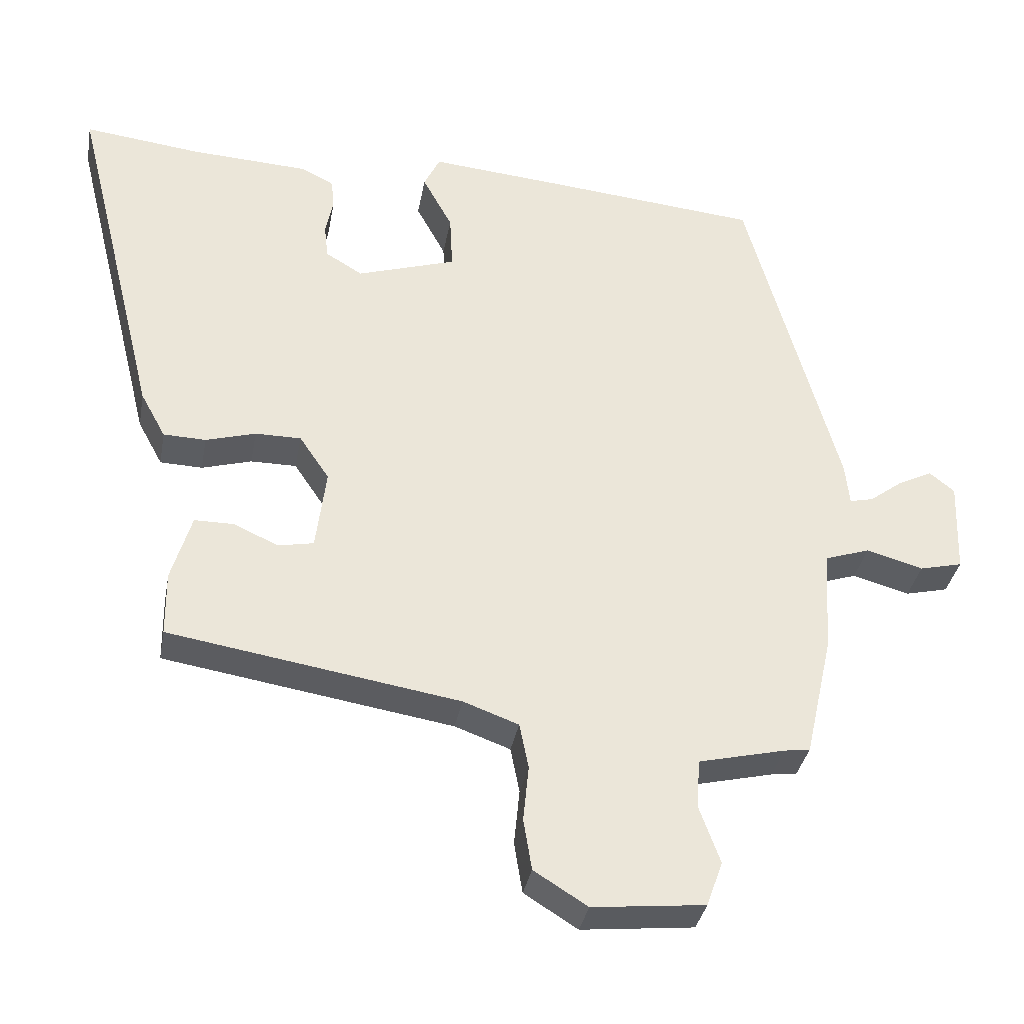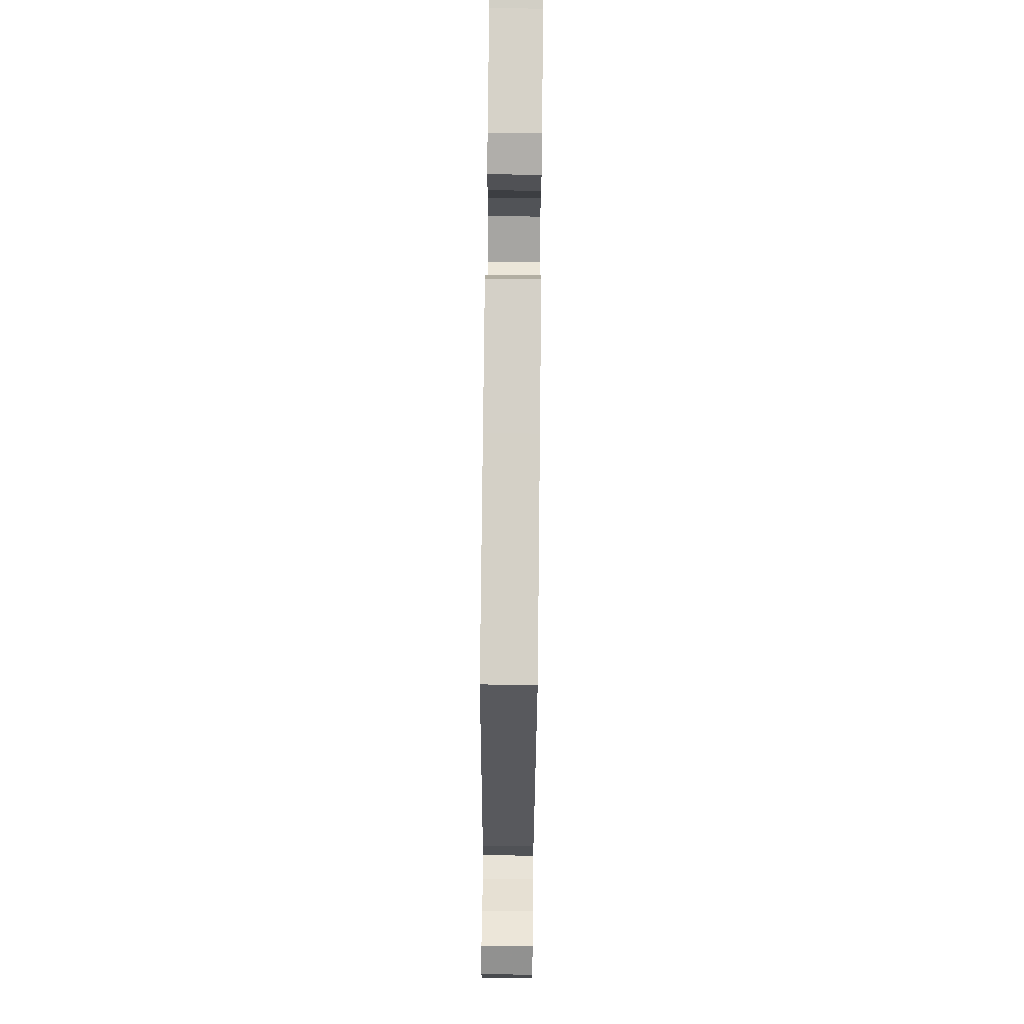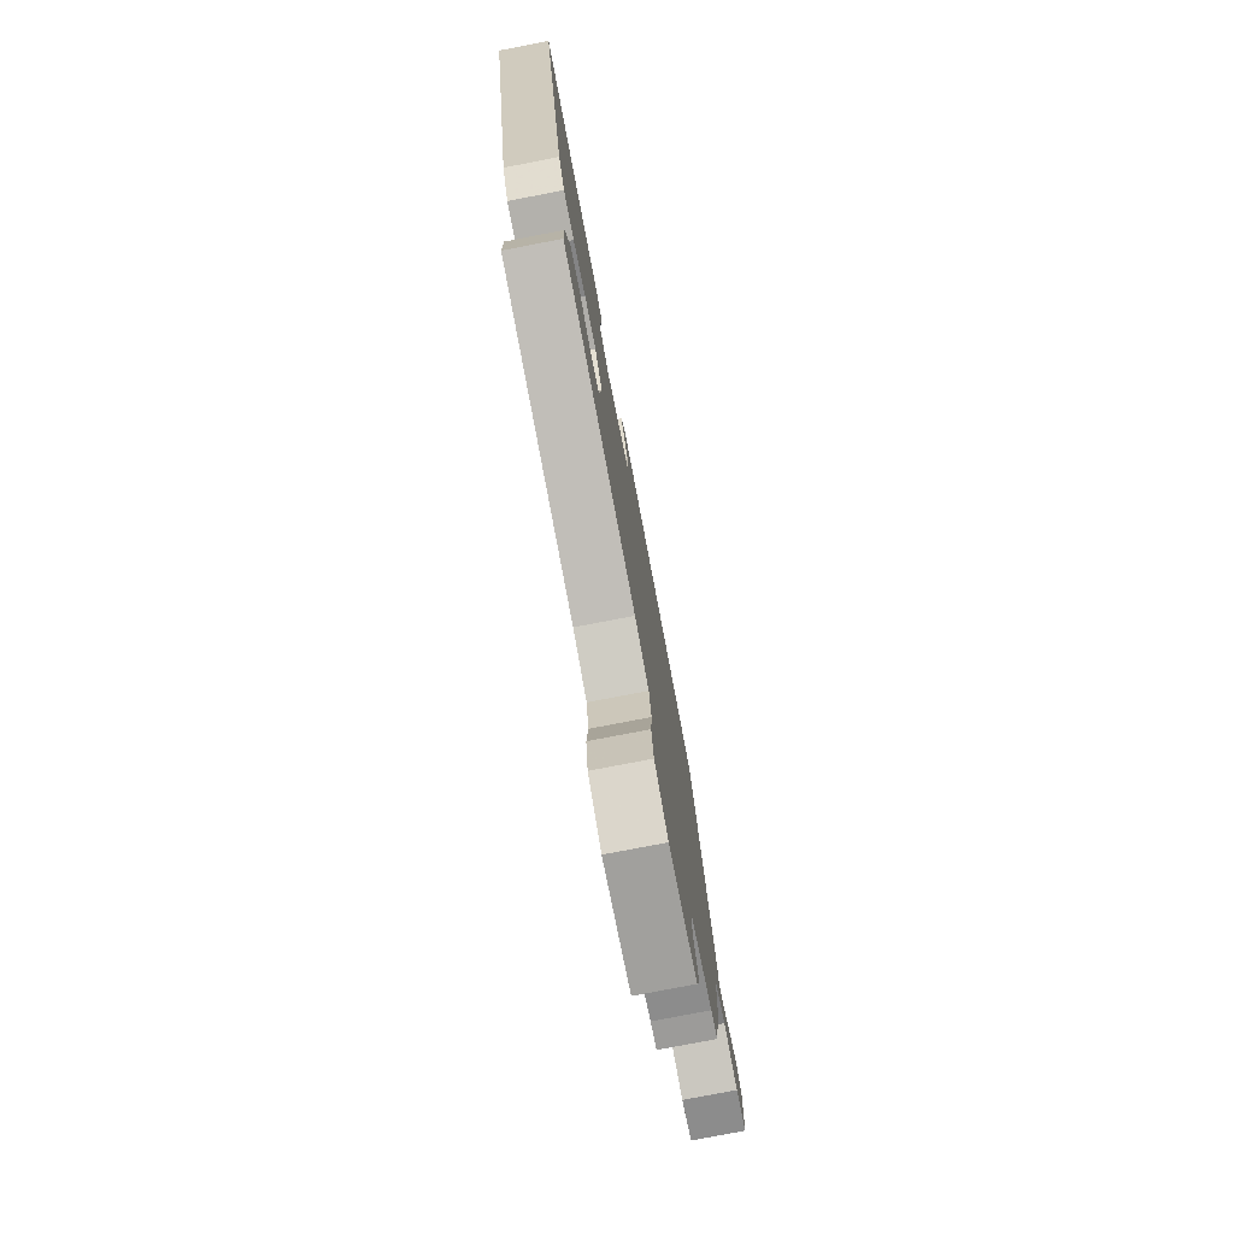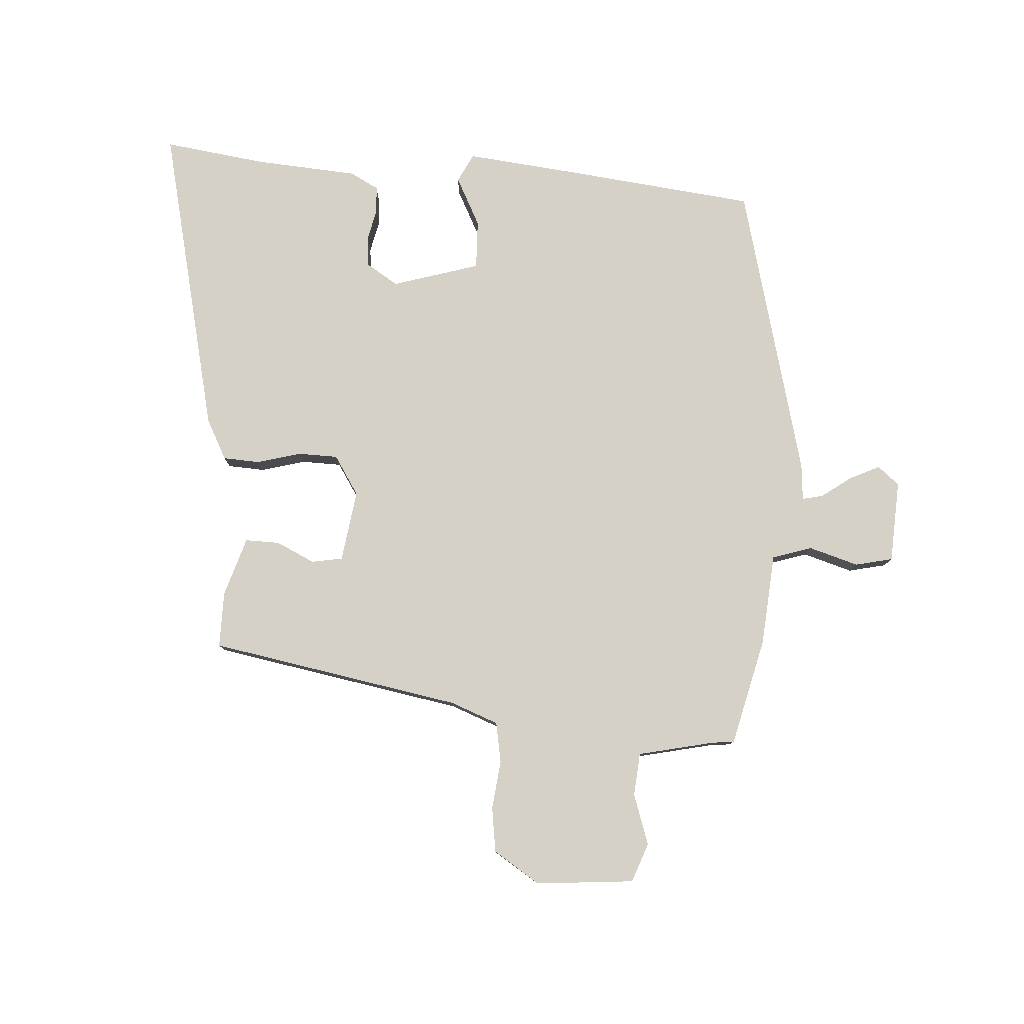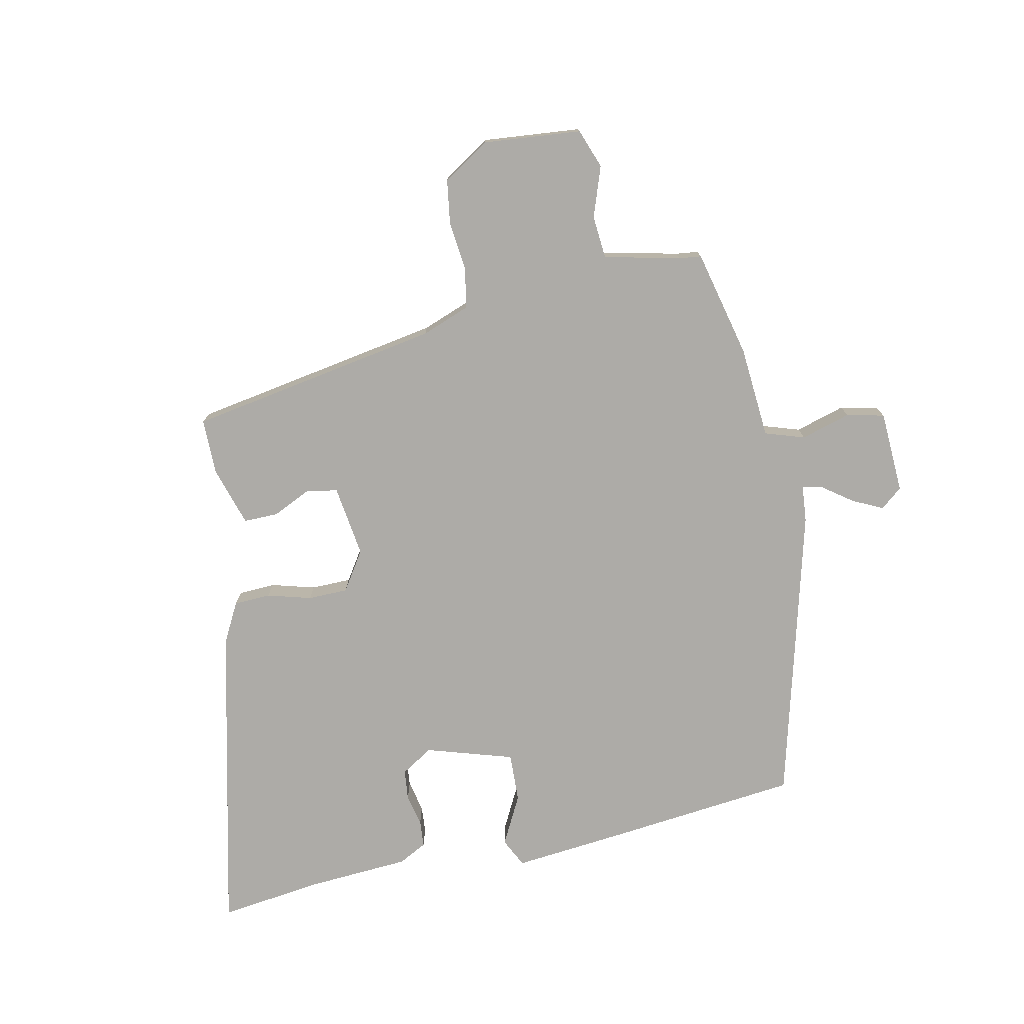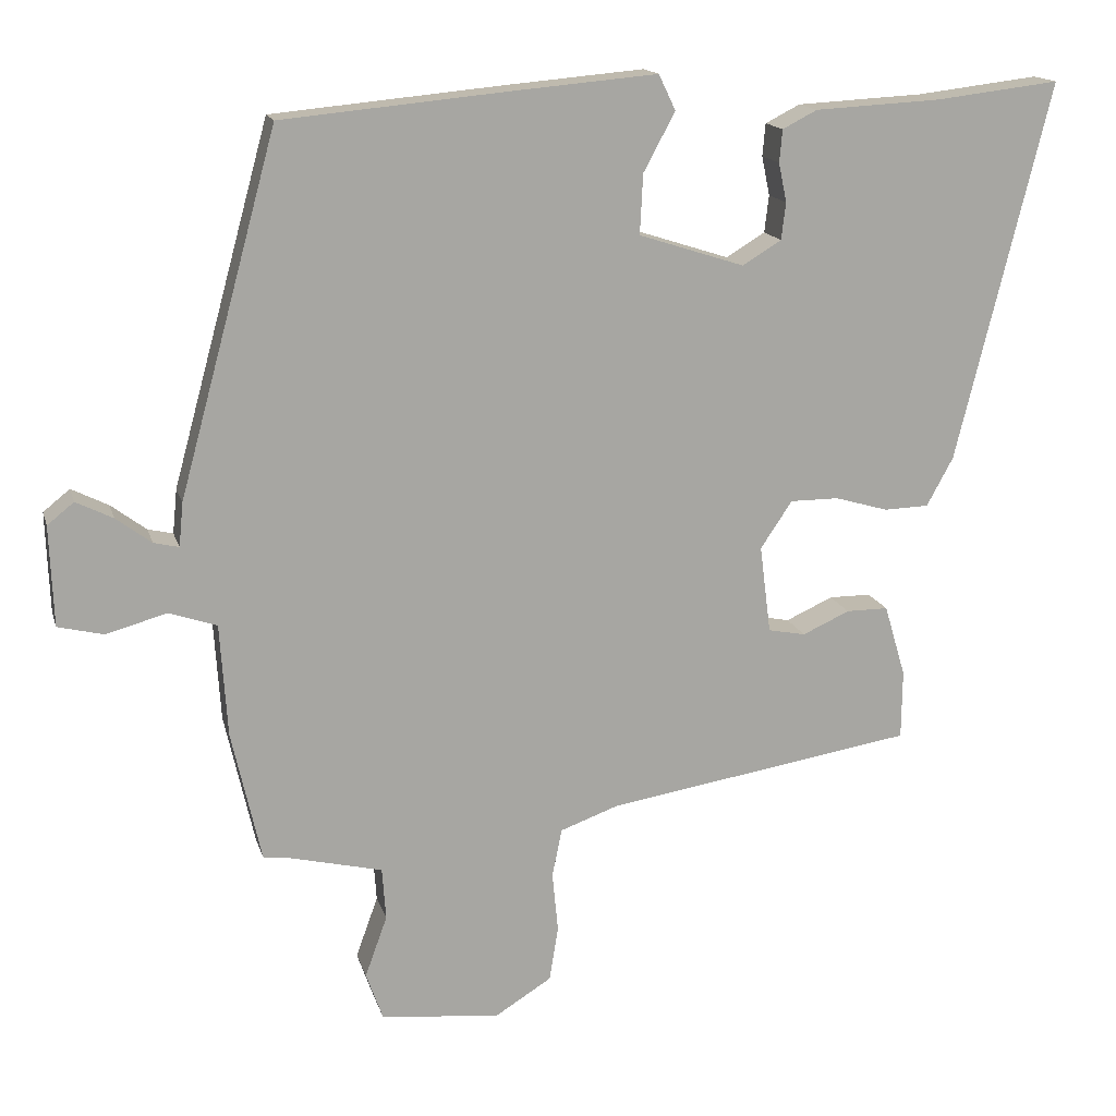
<metadata>
{"format":"obj","ext":"obj","renderer":"f3d","projection":"perspective","resolution":1024,"background":"white","views":[{"elev":-35.0,"azim":169.8,"up":"+Z"},{"elev":75.1,"azim":-89.4,"up":"+Z"},{"elev":-77.3,"azim":100.9,"up":"+Z"},{"elev":79.6,"azim":-175.3,"up":"+Y"},{"elev":-76.4,"azim":-167.4,"up":"+Y"},{"elev":15.6,"azim":-14.4,"up":"+Z"}]}
</metadata>
<code>
v 0.495 0.07 0.499
v 0.664 0.07 0.519
v 0.537 0.07 0.005
v 0.501 0.07 -0.061
v 0.44 0.07 -0.063
v 0.368 0.07 -0.042
v 0.302 0.07 -0.042
v 0.259 0.07 -0.106
v 0.274 0.07 -0.225
v 0.325 0.07 -0.235
v 0.389 0.07 -0.206
v 0.446 0.07 -0.206
v 0.475 0.07 -0.304
v 0.474 0.07 -0.397
v 0.056 0.07 -0.464
v -0.024 0.07 -0.493
v -0.037 0.07 -0.559
v -0.029 0.07 -0.64
v -0.041 0.07 -0.714
v -0.118 0.07 -0.762
v -0.28 0.07 -0.745
v -0.303 0.07 -0.68
v -0.273 0.07 -0.597
v -0.278 0.07 -0.526
v -0.403 0.07 -0.496
v -0.44 0.07 -0.491
v -0.48 0.07 -0.313
v -0.49 0.07 -0.16
v -0.555 0.07 -0.138
v -0.637 0.07 -0.161
v -0.699 0.07 -0.146
v -0.704 0.07 -0.01
v -0.668 0.07 0.019
v -0.618 0.07 -0.006
v -0.57 0.07 -0.042
v -0.536 0.07 -0.05
v -0.53 0.07 0.01
v -0.397 0.07 0.496
v -0.089 0.07 0.525
v 0.106 0.07 0.542
v 0.129 0.07 0.494
v 0.086 0.07 0.414
v 0.082 0.07 0.333
v 0.225 0.07 0.287
v 0.278 0.07 0.319
v 0.284 0.07 0.369
v 0.273 0.07 0.422
v 0.277 0.07 0.466
v 0.324 0.07 0.49
v 0.495 0 0.499
v 0.664 0 0.519
v 0.537 0 0.005
v 0.501 0 -0.061
v 0.44 0 -0.063
v 0.368 0 -0.042
v 0.302 0 -0.042
v 0.259 0 -0.106
v 0.274 0 -0.225
v 0.325 0 -0.235
v 0.389 0 -0.206
v 0.446 0 -0.206
v 0.475 0 -0.304
v 0.474 0 -0.397
v 0.056 0 -0.464
v -0.024 0 -0.493
v -0.037 0 -0.559
v -0.029 0 -0.64
v -0.041 0 -0.714
v -0.118 0 -0.762
v -0.28 0 -0.745
v -0.303 0 -0.68
v -0.273 0 -0.597
v -0.278 0 -0.526
v -0.403 0 -0.496
v -0.44 0 -0.491
v -0.48 0 -0.313
v -0.49 0 -0.16
v -0.555 0 -0.138
v -0.637 0 -0.161
v -0.699 0 -0.146
v -0.704 0 -0.01
v -0.668 0 0.019
v -0.618 0 -0.006
v -0.57 0 -0.042
v -0.536 0 -0.05
v -0.53 0 0.01
v -0.397 0 0.496
v -0.089 0 0.525
v 0.106 0 0.542
v 0.129 0 0.494
v 0.086 0 0.414
v 0.082 0 0.333
v 0.225 0 0.287
v 0.278 0 0.319
v 0.284 0 0.369
v 0.273 0 0.422
v 0.277 0 0.466
v 0.324 0 0.49
f 46 47 48 49
f 45 46 49 1
f 39 40 41 42
f 39 42 43
f 36 37 38 39
f 36 39 43
f 32 33 34 35
f 30 31 32 35
f 29 30 35 36
f 28 29 36 43
f 25 26 27 28
f 24 25 28 43
f 20 21 22 23
f 17 18 19 20
f 16 17 20 23
f 12 13 14 15
f 10 11 12 15
f 9 10 15 16
f 8 9 16 23
f 3 4 5 6
f 3 6 7
f 45 1 2 3
f 44 45 3 7
f 23 24 43 44
f 7 8 23 44
f 98 97 96 95
f 50 98 95 94
f 91 90 89 88
f 92 91 88
f 88 87 86 85
f 92 88 85
f 84 83 82 81
f 84 81 80 79
f 85 84 79 78
f 92 85 78 77
f 77 76 75 74
f 92 77 74 73
f 72 71 70 69
f 69 68 67 66
f 72 69 66 65
f 64 63 62 61
f 64 61 60 59
f 65 64 59 58
f 72 65 58 57
f 55 54 53 52
f 56 55 52
f 52 51 50 94
f 56 52 94 93
f 93 92 73 72
f 93 72 57 56
f 1 50 51 2
f 2 51 52 3
f 3 52 53 4
f 4 53 54 5
f 5 54 55 6
f 6 55 56 7
f 7 56 57 8
f 8 57 58 9
f 9 58 59 10
f 10 59 60 11
f 11 60 61 12
f 12 61 62 13
f 13 62 63 14
f 14 63 64 15
f 15 64 65 16
f 16 65 66 17
f 17 66 67 18
f 18 67 68 19
f 19 68 69 20
f 20 69 70 21
f 21 70 71 22
f 22 71 72 23
f 23 72 73 24
f 24 73 74 25
f 25 74 75 26
f 26 75 76 27
f 27 76 77 28
f 28 77 78 29
f 29 78 79 30
f 30 79 80 31
f 31 80 81 32
f 32 81 82 33
f 33 82 83 34
f 34 83 84 35
f 35 84 85 36
f 36 85 86 37
f 37 86 87 38
f 38 87 88 39
f 39 88 89 40
f 40 89 90 41
f 41 90 91 42
f 42 91 92 43
f 43 92 93 44
f 44 93 94 45
f 45 94 95 46
f 46 95 96 47
f 47 96 97 48
f 48 97 98 49
f 49 98 50 1

</code>
